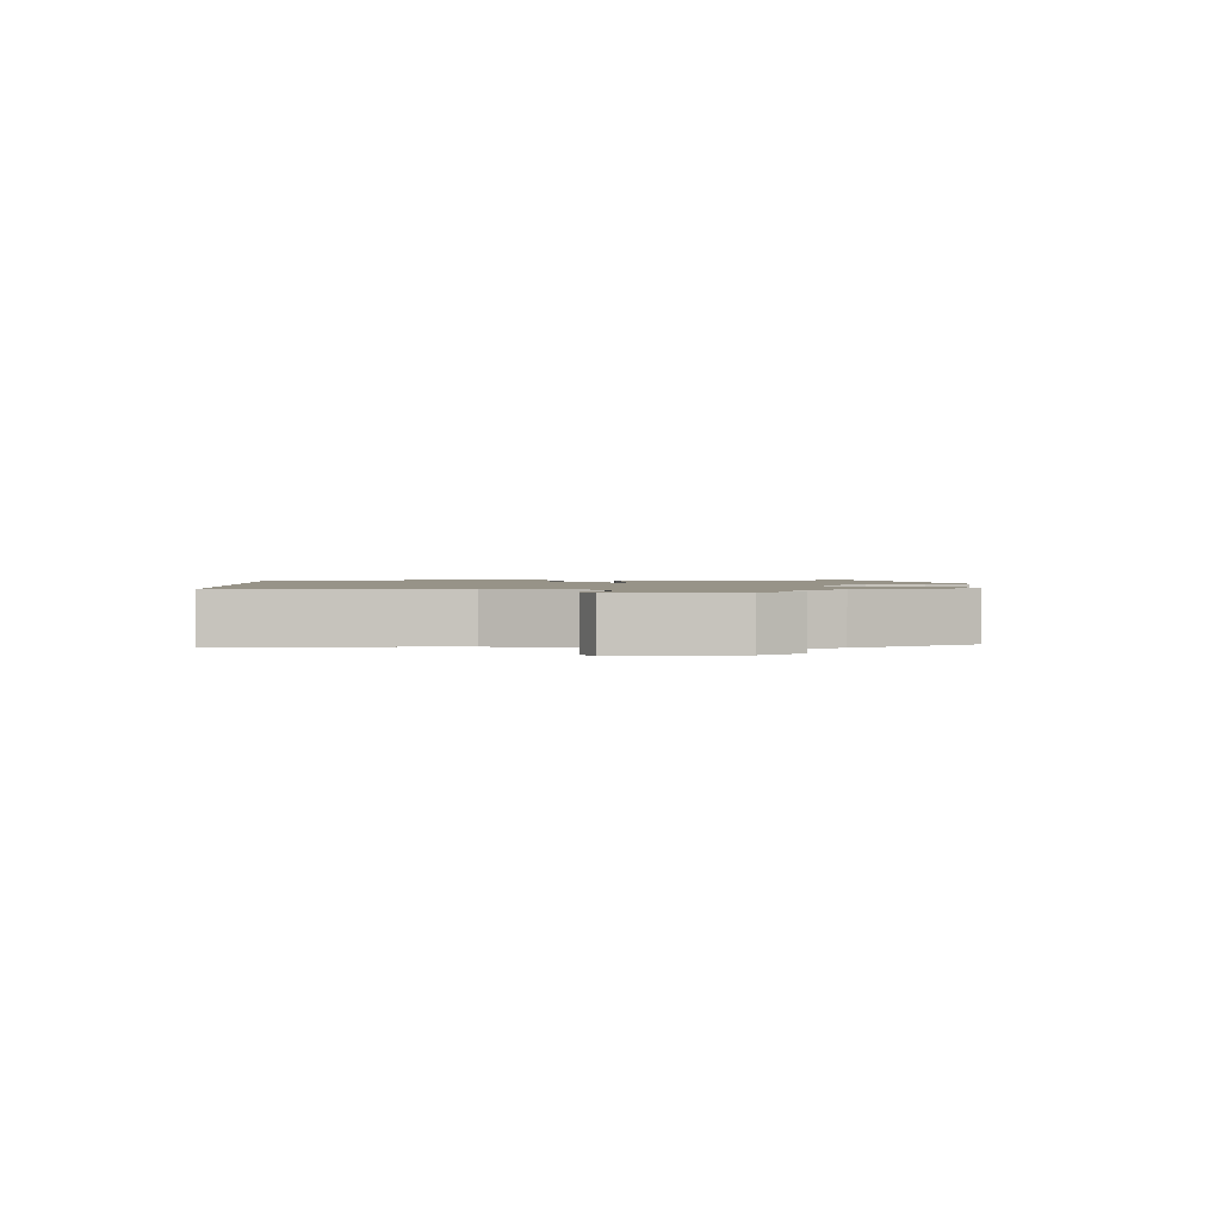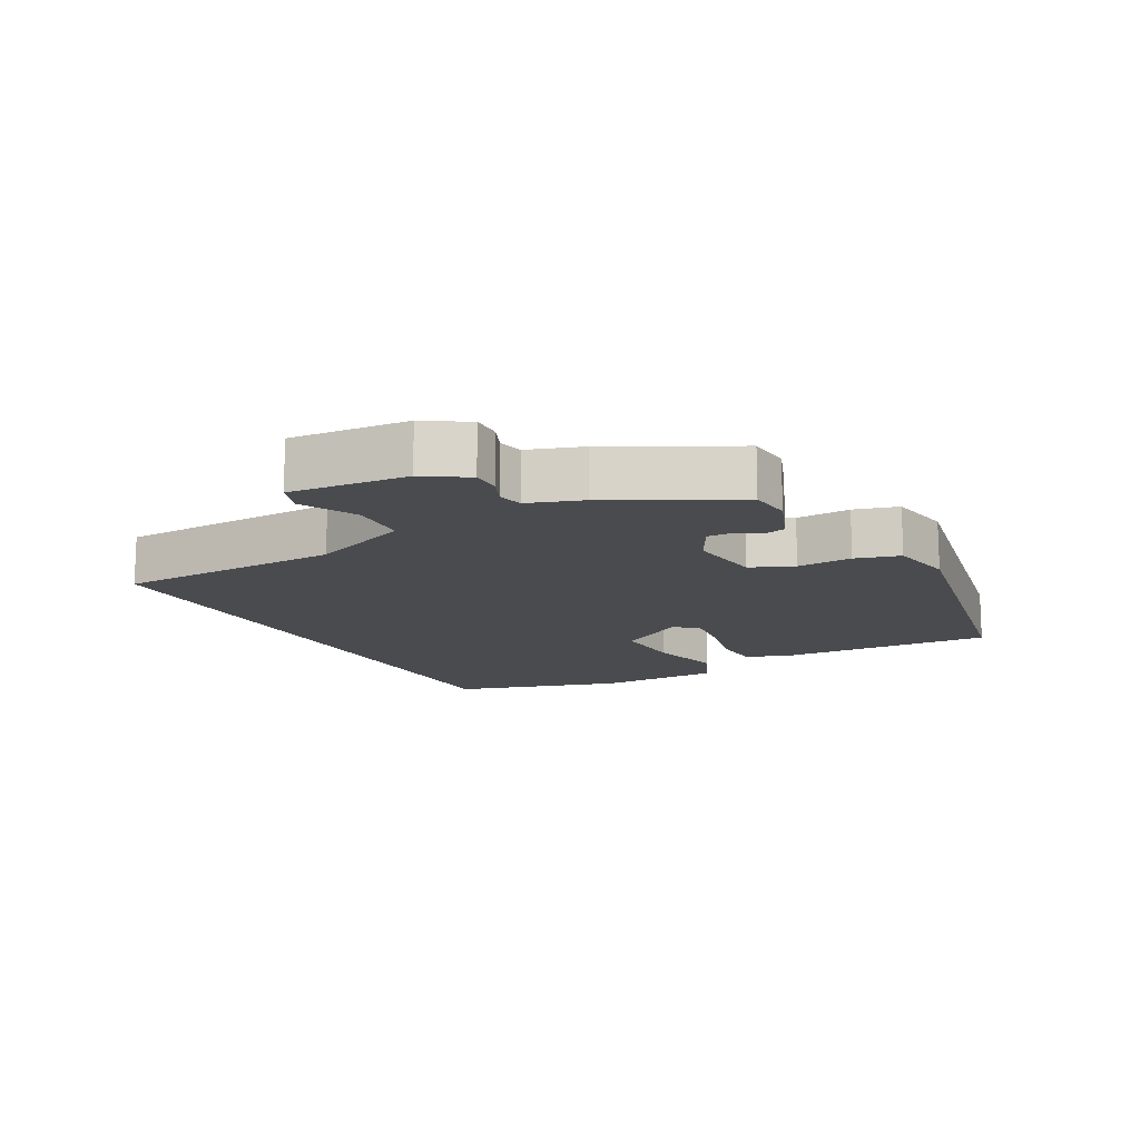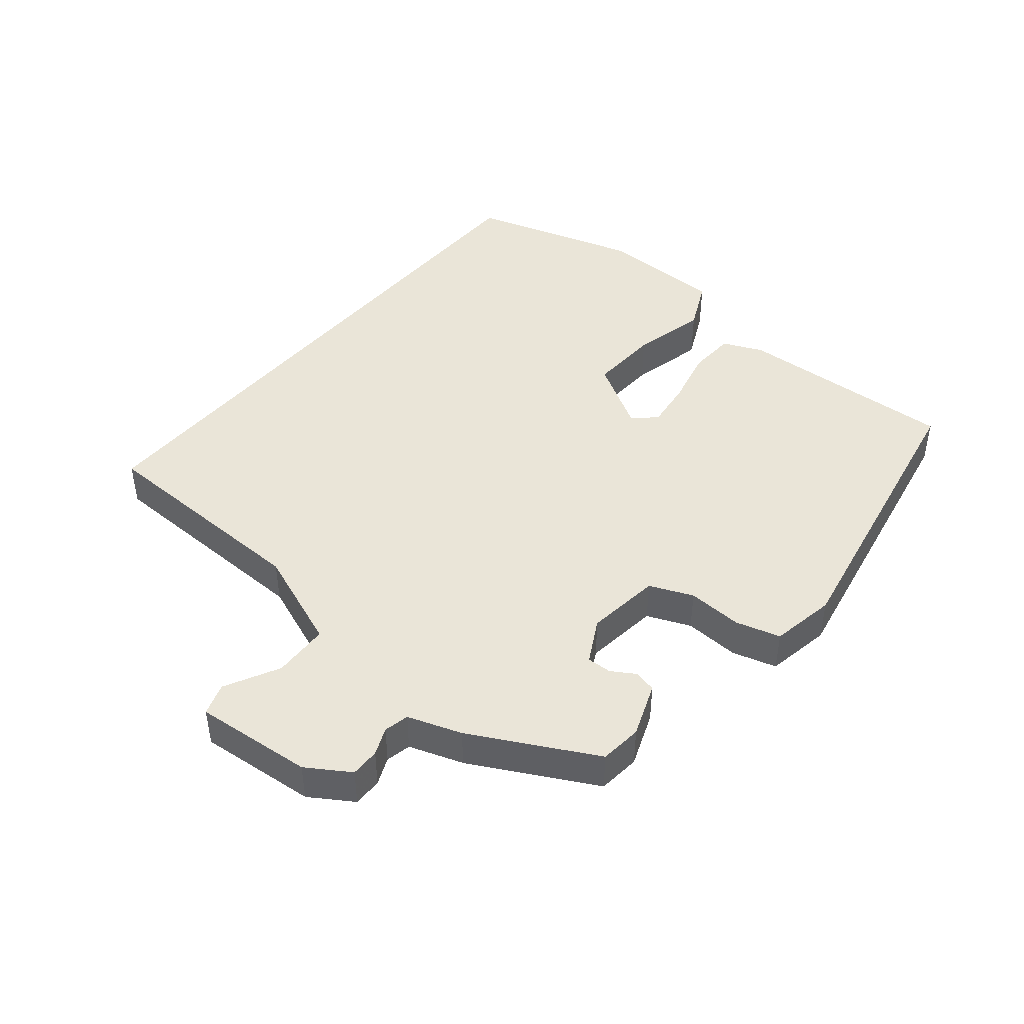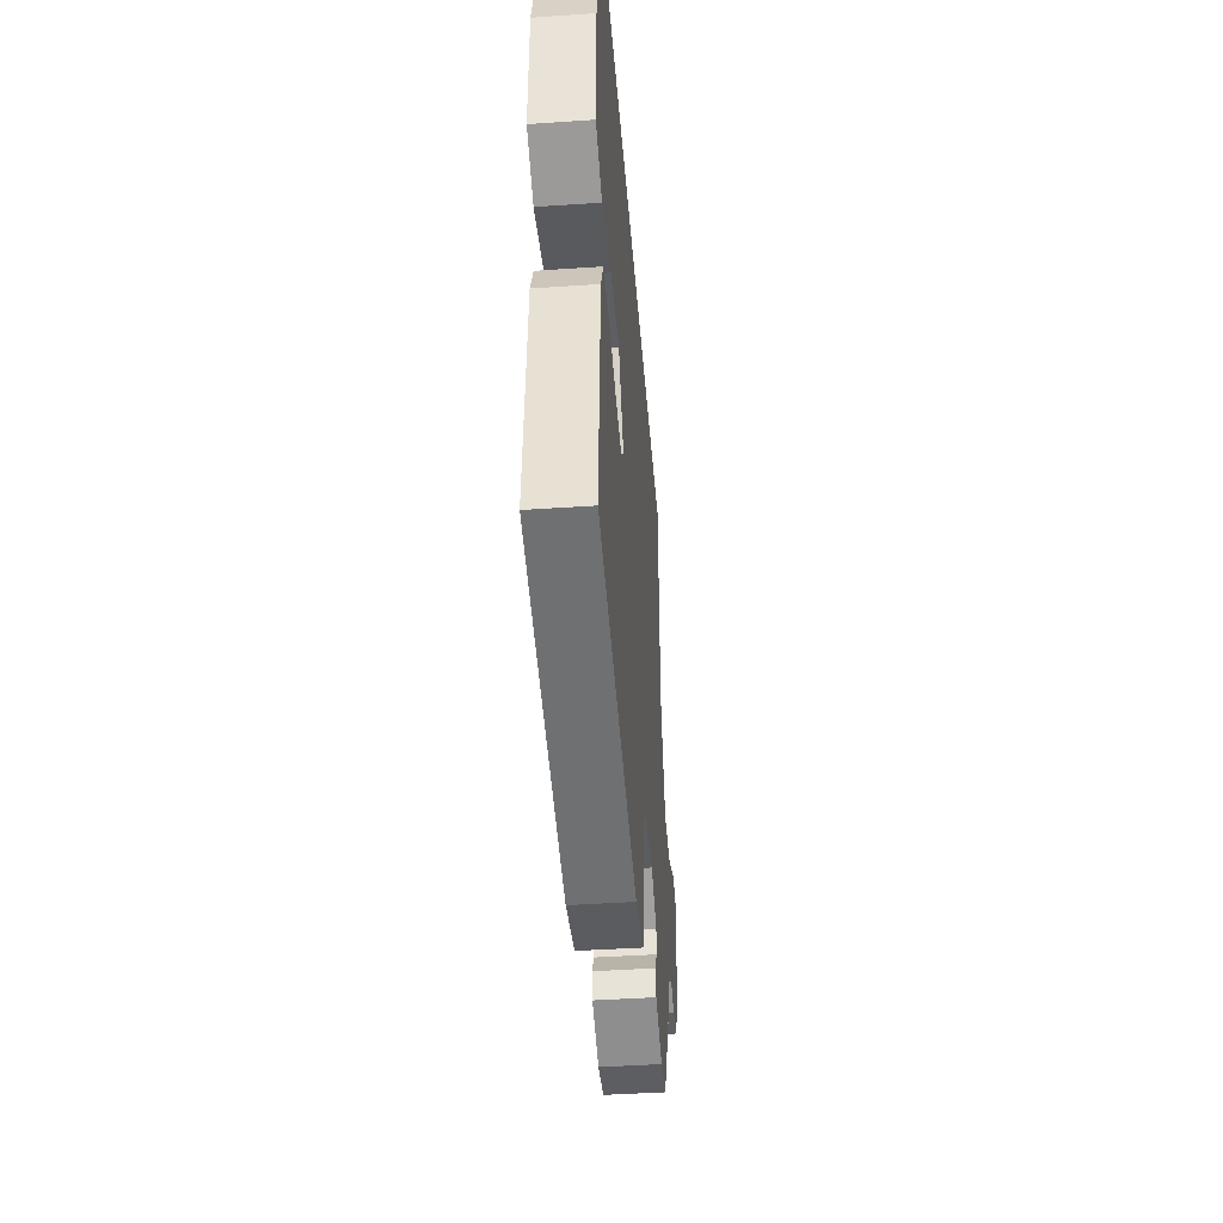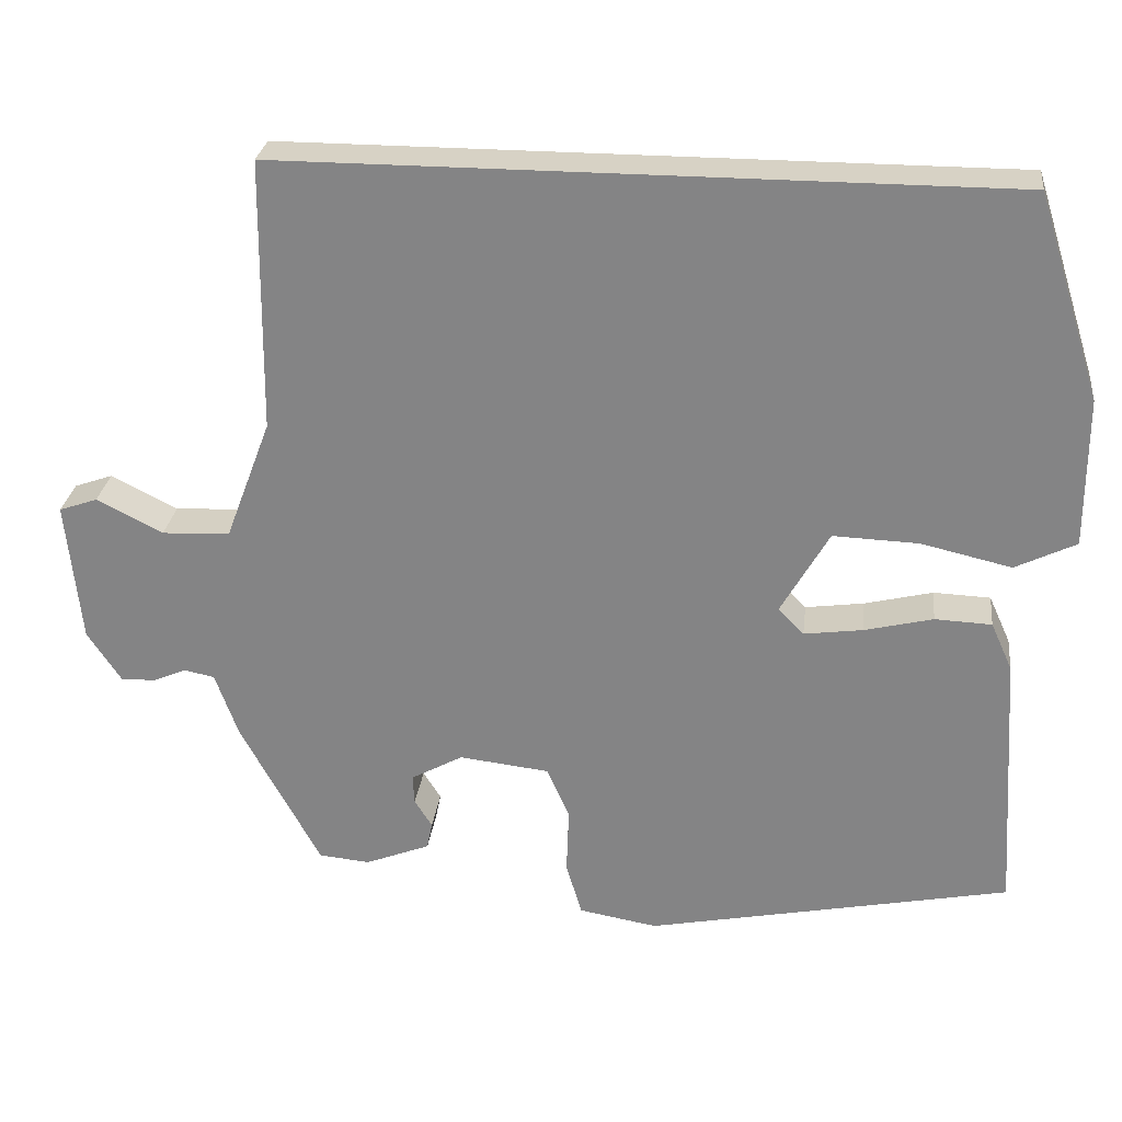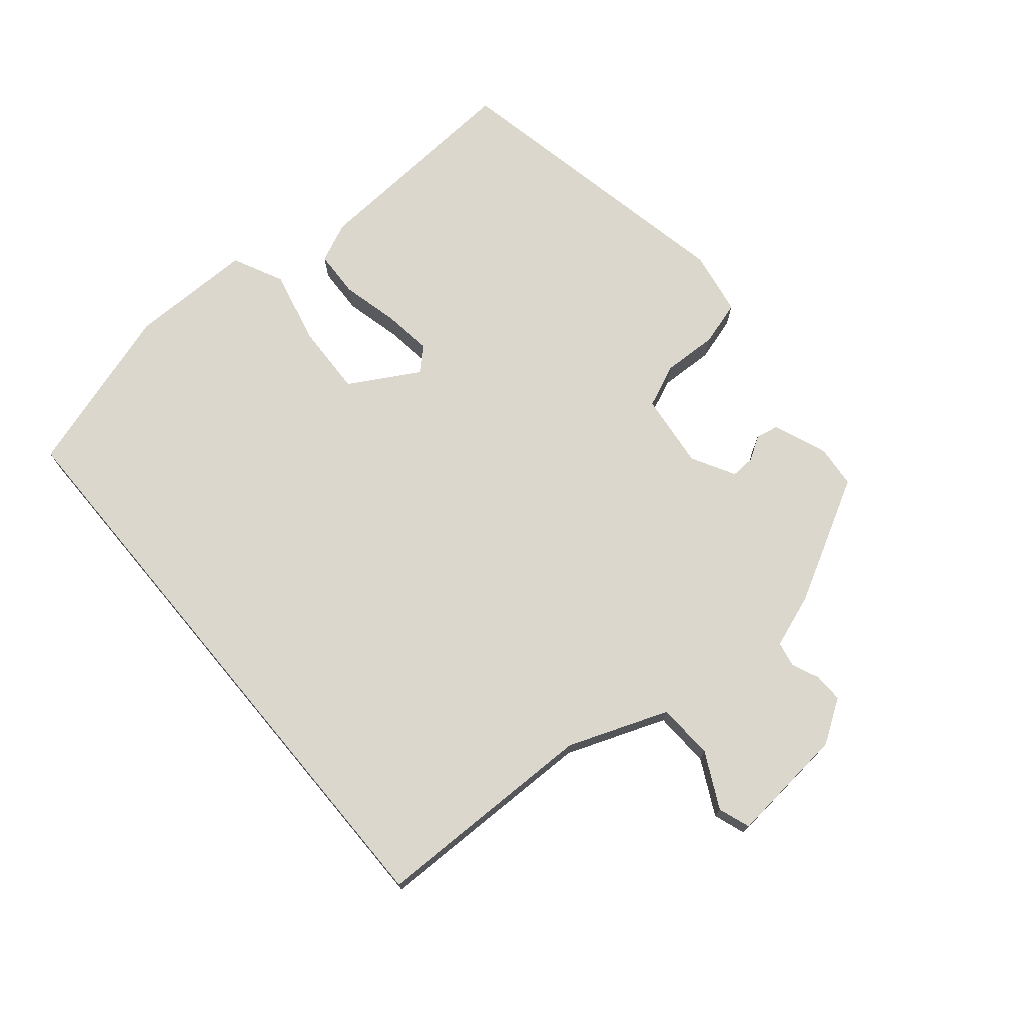
<metadata>
{"format":"obj","ext":"obj","renderer":"f3d","projection":"perspective","resolution":1024,"background":"white","views":[{"elev":1.4,"azim":86.7,"up":"+Y"},{"elev":-14.2,"azim":119.1,"up":"+Y"},{"elev":44.9,"azim":130.2,"up":"+Y"},{"elev":-43.7,"azim":-85.4,"up":"+Z"},{"elev":27.4,"azim":-173.2,"up":"+Z"},{"elev":73.0,"azim":50.1,"up":"+Y"}]}
</metadata>
<code>
v 0.418 0.07 -0.467
v 0.354 0.07 -0.473
v 0.273 0.07 -0.441
v 0.266 0.07 -0.407
v 0.288 0.07 -0.372
v 0.29 0.07 -0.335
v 0.225 0.07 -0.299
v 0.112 0.07 -0.312
v 0.084 0.07 -0.377
v 0.087 0.07 -0.46
v 0.067 0.07 -0.527
v -0.031 0.07 -0.544
v -0.487 0.07 -0.452
v -0.466 0.07 -0.119
v -0.439 0.07 -0.059
v -0.368 0.07 -0.056
v -0.282 0.07 -0.077
v -0.209 0.07 -0.087
v -0.177 0.07 -0.054
v -0.237 0.07 0.051
v -0.344 0.07 0.047
v -0.457 0.07 0.021
v -0.533 0.07 0.058
v -0.533 0.07 0.245
v -0.453 0.07 0.5
v 0.453 0.07 0.5
v 0.457 0.07 0.16
v 0.514 0.07 0.009
v 0.599 0.07 0.005
v 0.682 0.07 0.047
v 0.73 0.07 0.03
v 0.712 0.07 -0.148
v 0.67 0.07 -0.212
v 0.626 0.07 -0.211
v 0.585 0.07 -0.193
v 0.547 0.07 -0.201
v 0.518 0.07 -0.282
v 0.418 0 -0.467
v 0.354 0 -0.473
v 0.273 0 -0.441
v 0.266 0 -0.407
v 0.288 0 -0.372
v 0.29 0 -0.335
v 0.225 0 -0.299
v 0.112 0 -0.312
v 0.084 0 -0.377
v 0.087 0 -0.46
v 0.067 0 -0.527
v -0.031 0 -0.544
v -0.487 0 -0.452
v -0.466 0 -0.119
v -0.439 0 -0.059
v -0.368 0 -0.056
v -0.282 0 -0.077
v -0.209 0 -0.087
v -0.177 0 -0.054
v -0.237 0 0.051
v -0.344 0 0.047
v -0.457 0 0.021
v -0.533 0 0.058
v -0.533 0 0.245
v -0.453 0 0.5
v 0.453 0 0.5
v 0.457 0 0.16
v 0.514 0 0.009
v 0.599 0 0.005
v 0.682 0 0.047
v 0.73 0 0.03
v 0.712 0 -0.148
v 0.67 0 -0.212
v 0.626 0 -0.211
v 0.585 0 -0.193
v 0.547 0 -0.201
v 0.518 0 -0.282
f 36 37 1 2
f 32 33 34 35
f 32 35 36
f 29 30 31 32
f 28 29 32 36
f 27 28 36 2
f 21 22 23 24
f 20 21 24 25
f 19 20 25 26
f 14 15 16 17
f 14 17 18
f 13 14 18
f 9 10 11 12
f 8 9 12 13
f 2 3 4 5
f 2 5 6
f 27 2 6
f 26 27 6 7
f 19 26 7 8
f 8 13 18 19
f 39 38 74 73
f 72 71 70 69
f 73 72 69
f 69 68 67 66
f 73 69 66 65
f 39 73 65 64
f 61 60 59 58
f 62 61 58 57
f 63 62 57 56
f 54 53 52 51
f 55 54 51
f 55 51 50
f 49 48 47 46
f 50 49 46 45
f 42 41 40 39
f 43 42 39
f 43 39 64
f 44 43 64 63
f 45 44 63 56
f 56 55 50 45
f 1 38 39 2
f 2 39 40 3
f 3 40 41 4
f 4 41 42 5
f 5 42 43 6
f 6 43 44 7
f 7 44 45 8
f 8 45 46 9
f 9 46 47 10
f 10 47 48 11
f 11 48 49 12
f 12 49 50 13
f 13 50 51 14
f 14 51 52 15
f 15 52 53 16
f 16 53 54 17
f 17 54 55 18
f 18 55 56 19
f 19 56 57 20
f 20 57 58 21
f 21 58 59 22
f 22 59 60 23
f 23 60 61 24
f 24 61 62 25
f 25 62 63 26
f 26 63 64 27
f 27 64 65 28
f 28 65 66 29
f 29 66 67 30
f 30 67 68 31
f 31 68 69 32
f 32 69 70 33
f 33 70 71 34
f 34 71 72 35
f 35 72 73 36
f 36 73 74 37
f 37 74 38 1

</code>
